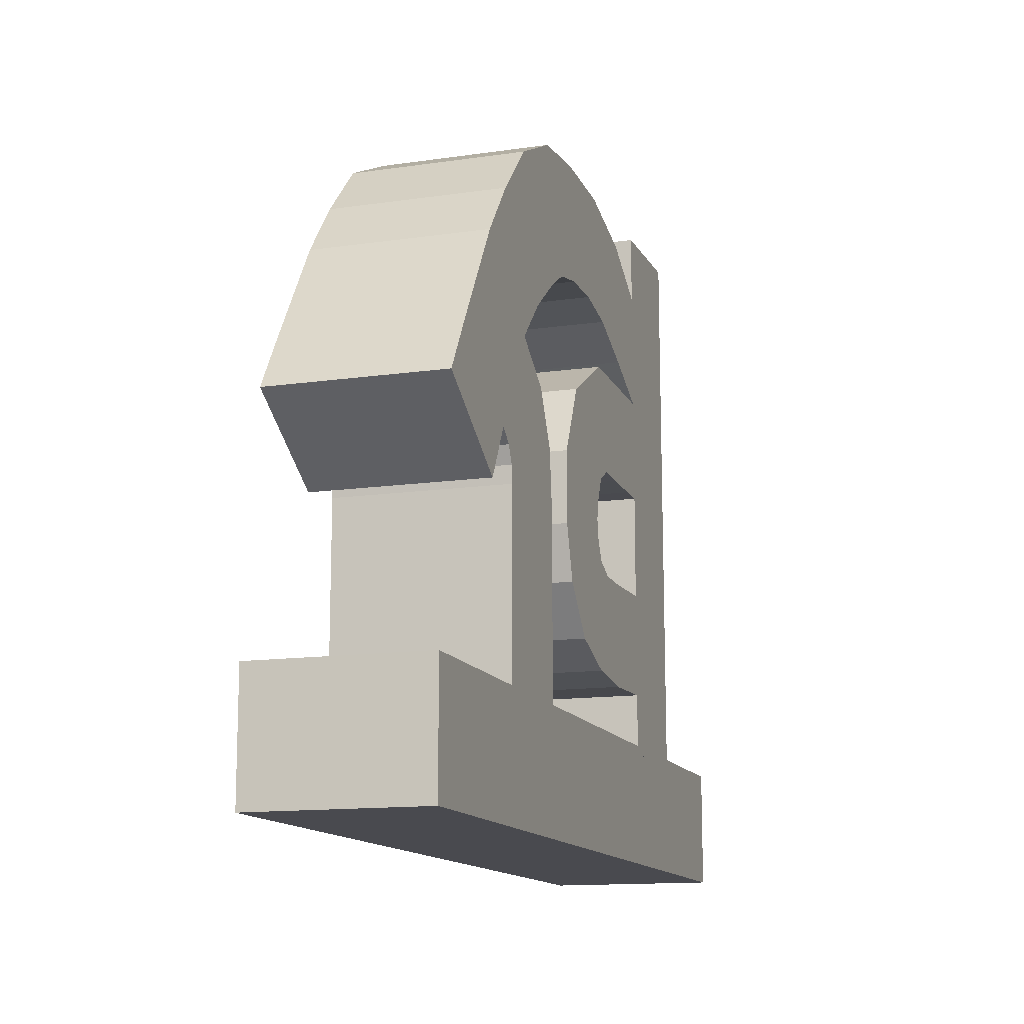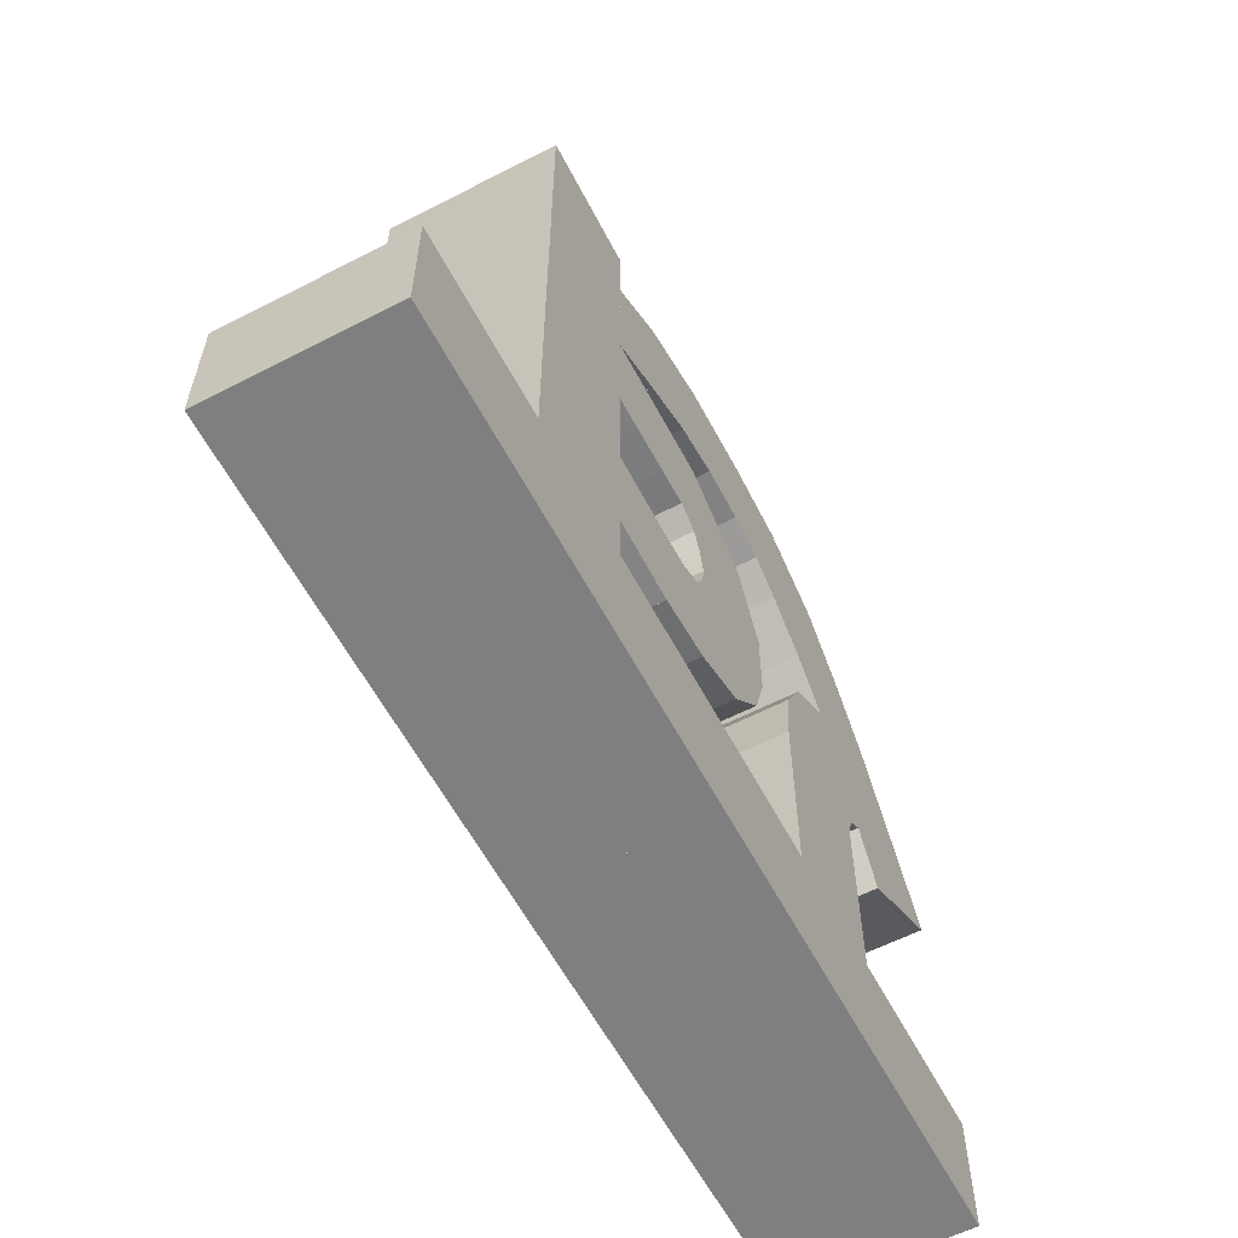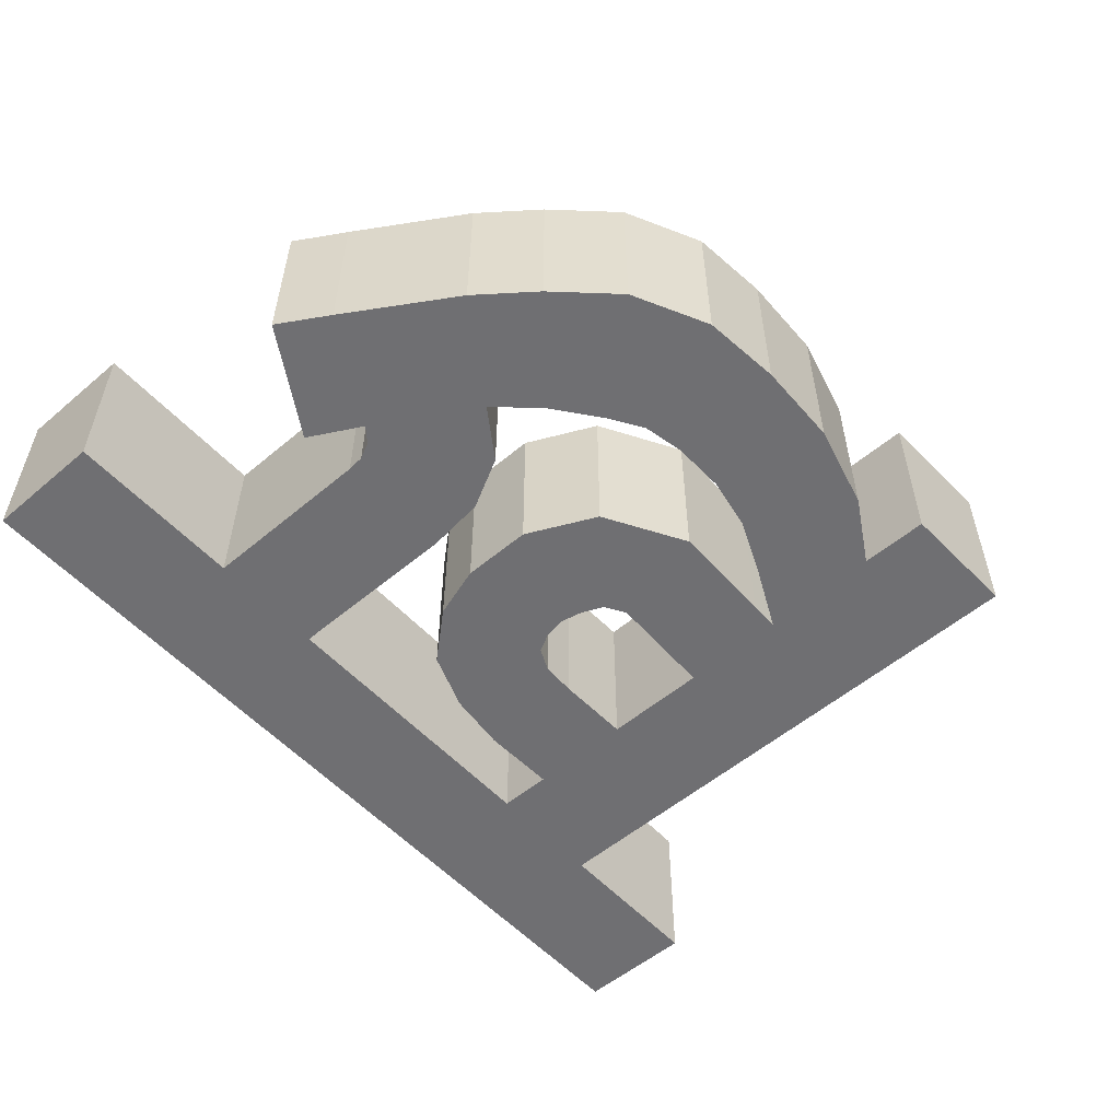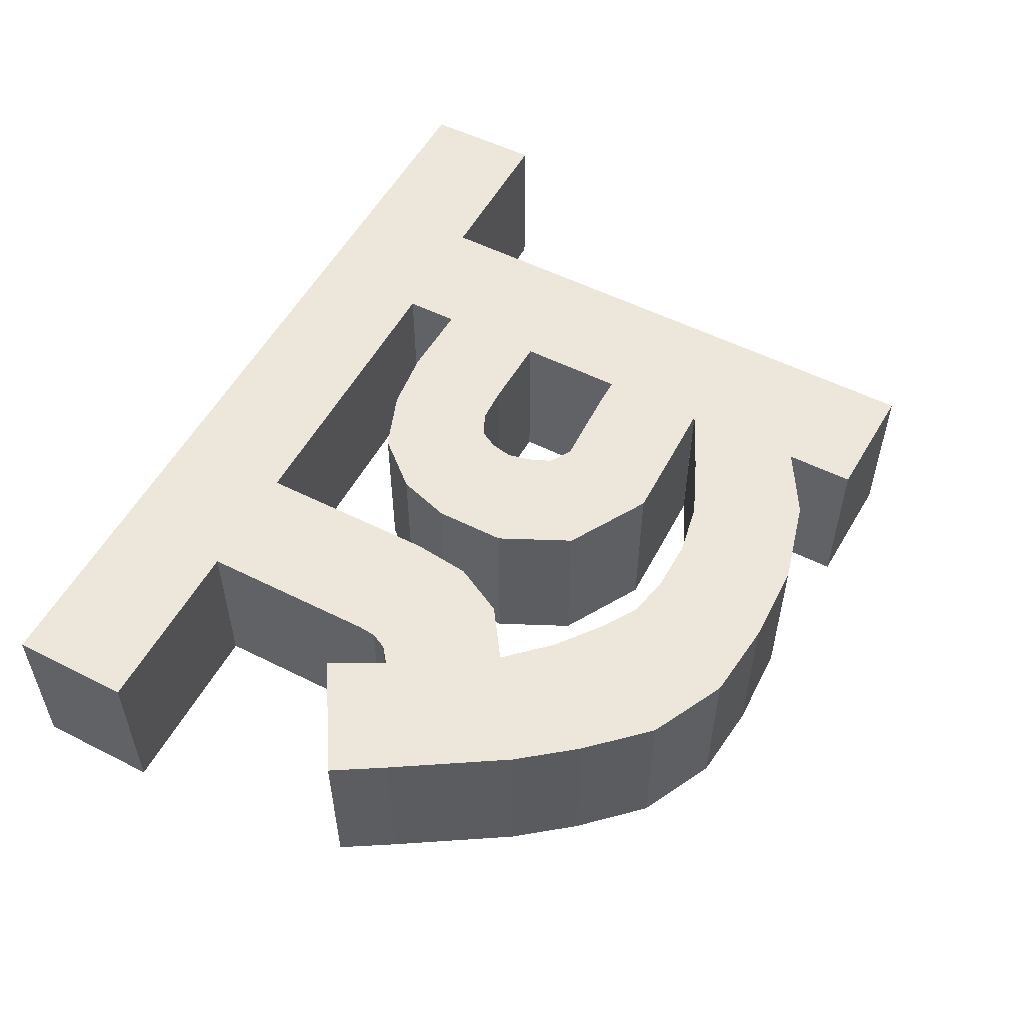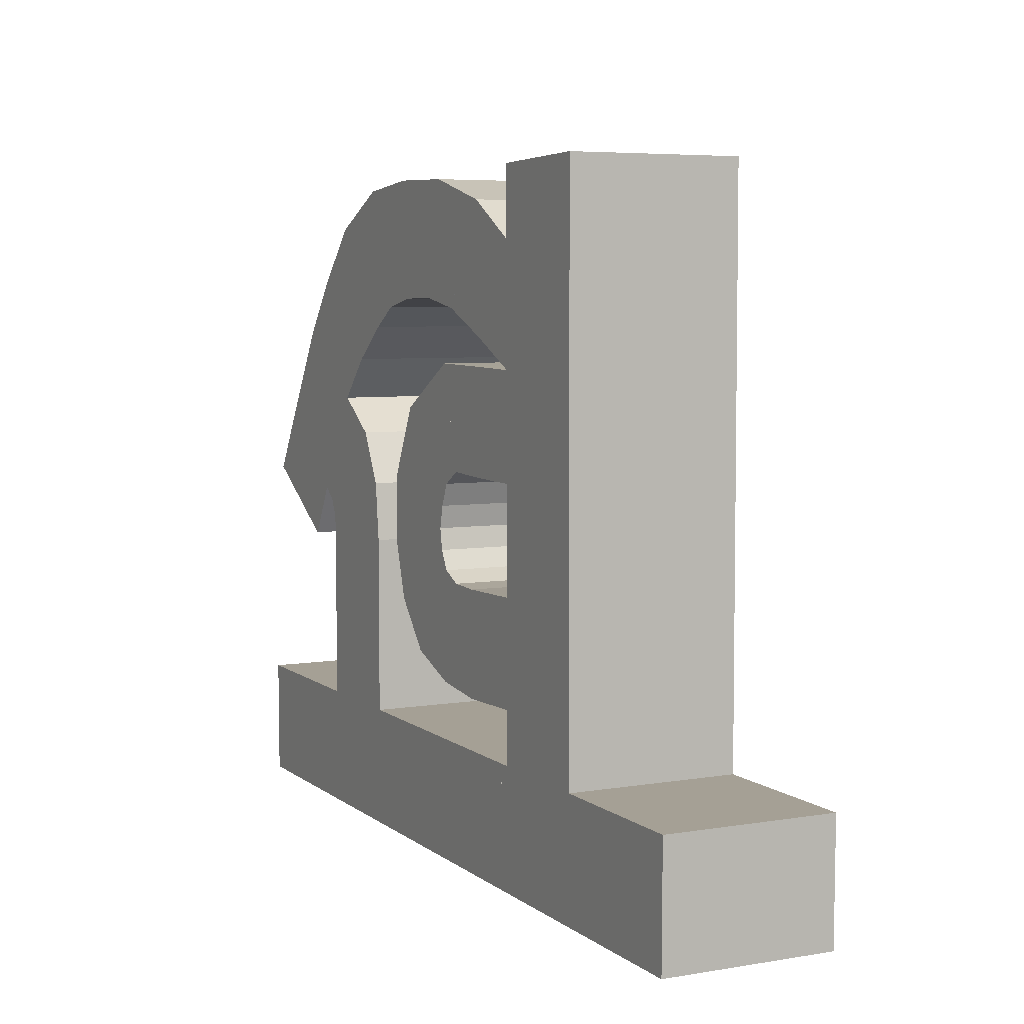
<metadata>
{"format":"obj","ext":"obj","renderer":"f3d","projection":"perspective","resolution":1024,"background":"white","views":[{"elev":-13.5,"azim":-72.0,"up":"+Z"},{"elev":-59.9,"azim":117.8,"up":"+Z"},{"elev":-54.7,"azim":-48.4,"up":"+Y"},{"elev":53.9,"azim":-61.9,"up":"+Y"},{"elev":5.9,"azim":63.5,"up":"+Z"}]}
</metadata>
<code>
g default
v -6.853 -0.1473 -4.179
v -6.852 -0.1473 -3.823
v -6.416 -0.1473 -4.179
v -6.415 -0.1473 -3.823
v -6.416 0.3527 -4.179
v -6.853 0.3527 -4.179
v -6.852 0.3527 -3.823
v -6.415 0.3527 -3.823
g polySurface3
f 5 6 7 8
f 3 4 2 1
f 3 1 6 5
f 1 2 7 6
f 2 4 8 7
f 4 3 5 8
g default
v -7.561 -0.1473 -3.292
v -7.25 -0.1473 -3.211
v -7.512 -0.1473 -3.449
v -7.239 -0.1473 -3.273
v -7.25 0.3527 -3.211
v -7.561 0.3527 -3.292
v -7.239 0.3527 -3.273
v -7.512 0.3527 -3.449
g polySurface46
f 14 13 15 16
f 9 11 12 10
f 9 10 13 14
f 10 12 15 13
f 12 11 16 15
f 11 9 14 16
g default
v -7.22 -0.1473 -2.736
v -7.143 -0.1473 -3.041
v -7.041 -0.1473 -3.044
v -7.041 -0.1473 -2.738
v -7.143 0.3527 -3.041
v -7.22 0.3527 -2.736
v -7.041 0.3527 -2.738
v -7.041 0.3527 -3.044
g polySurface45
f 21 22 23 24
f 18 19 20 17
f 18 17 22 21
f 17 20 23 22
f 20 19 24 23
f 19 18 21 24
g default
v -7.041 -0.1473 -3.364
v -7.041 -0.1473 -3.675
v -6.906 -0.1473 -3.36
v -6.906 -0.1473 -3.67
v -7.041 0.3527 -3.364
v -7.041 0.3527 -3.675
v -6.906 0.3527 -3.36
v -6.906 0.3527 -3.67
g polySurface44
f 30 29 31 32
f 26 28 27 25
f 26 25 29 30
f 25 27 31 29
f 27 28 32 31
f 28 26 30 32
g default
v -7.209 -0.1473 -3.329
v -7.392 -0.1473 -3.589
v -7.22 -0.1473 -3.654
v -7.143 -0.1473 -3.36
v -7.143 0.3527 -3.36
v -7.22 0.3527 -3.654
v -7.392 0.3527 -3.589
v -7.209 0.3527 -3.329
g polySurface43
f 37 38 39 40
f 36 33 34 35
f 36 35 38 37
f 35 34 39 38
f 34 33 40 39
f 33 36 37 40
g default
v -7.207 -0.1473 -3.08
v -7.46 -0.1473 -2.874
v -7.561 -0.1473 -3.082
v -7.235 -0.1473 -3.145
v -7.561 0.3527 -3.082
v -7.235 0.3527 -3.145
v -7.46 0.3527 -2.874
v -7.207 0.3527 -3.08
g polySurface42
f 46 45 47 48
f 44 41 42 43
f 44 43 45 46
f 43 42 47 45
f 42 41 48 47
f 41 44 46 48
g default
v -6.819 -0.1473 -3.048
v -6.819 -0.1473 -2.742
v -6.906 -0.1473 -2.74
v -6.906 -0.1473 -3.048
v -6.906 0.3527 -3.048
v -6.906 0.3527 -2.74
v -6.819 0.3527 -2.742
v -6.819 0.3527 -3.048
g polySurface41
f 53 54 55 56
f 52 49 50 51
f 52 51 54 53
f 51 50 55 54
f 50 49 56 55
f 49 52 53 56
g default
v -6.819 -0.1473 -3.668
v -6.819 -0.1473 -3.358
v -6.906 -0.1473 -3.36
v -6.906 -0.1473 -3.67
v -6.906 0.3527 -3.36
v -6.906 0.3527 -3.67
v -6.819 0.3527 -3.358
v -6.819 0.3527 -3.668
g polySurface40
f 62 61 63 64
f 60 57 58 59
f 60 59 61 62
f 59 58 63 61
f 58 57 64 63
f 57 60 62 64
g default
v -7.22 -0.1473 -3.654
v -7.143 -0.1473 -3.36
v -7.041 -0.1473 -3.364
v -7.041 -0.1473 -3.675
v -7.143 0.3527 -3.36
v -7.22 0.3527 -3.654
v -7.041 0.3527 -3.364
v -7.041 0.3527 -3.675
g polySurface39
f 70 69 71 72
f 65 68 67 66
f 65 66 69 70
f 66 67 71 69
f 67 68 72 71
f 68 65 70 72
g default
v -7.209 -0.1473 -3.329
v -7.392 -0.1473 -3.589
v -7.512 -0.1473 -3.449
v -7.239 -0.1473 -3.273
v -7.512 0.3527 -3.449
v -7.239 0.3527 -3.273
v -7.209 0.3527 -3.329
v -7.392 0.3527 -3.589
g polySurface38
f 77 78 79 80
f 75 74 73 76
f 75 76 78 77
f 76 73 79 78
f 73 74 80 79
f 74 75 77 80
g default
v -7.561 -0.1473 -3.292
v -7.25 -0.1473 -3.211
v -7.561 -0.1473 -3.082
v -7.235 -0.1473 -3.145
v -7.25 0.3527 -3.211
v -7.561 0.3527 -3.292
v -7.561 0.3527 -3.082
v -7.235 0.3527 -3.145
g polySurface37
f 85 86 87 88
f 82 84 83 81
f 82 81 86 85
f 81 83 87 86
f 83 84 88 87
f 84 82 85 88
g default
v -7.22 -0.1473 -2.736
v -7.143 -0.1473 -3.041
v -7.207 -0.1473 -3.08
v -7.46 -0.1473 -2.874
v -7.143 0.3527 -3.041
v -7.22 0.3527 -2.736
v -7.207 0.3527 -3.08
v -7.46 0.3527 -2.874
g polySurface36
f 94 93 95 96
f 89 92 91 90
f 89 90 93 94
f 90 91 95 93
f 91 92 96 95
f 92 89 94 96
g default
v -6.459 -0.1473 -3.513
v -6.819 -0.1473 -3.516
v -6.458 -0.1473 -3.846
v -6.819 -0.1473 -3.847
v -6.819 0.3527 -3.847
v -6.819 0.3527 -3.516
v -6.459 0.3527 -3.513
v -6.458 0.3527 -3.846
g polySurface34
f 101 102 103 104
f 100 99 97 98
f 100 98 102 101
f 98 97 103 102
f 97 99 104 103
f 99 100 101 104
g default
v -6.461 -0.1473 -2.846
v -6.82 -0.1473 -2.854
v -6.46 -0.1473 -3.179
v -6.82 -0.1473 -3.185
v -6.82 0.3527 -3.185
v -6.82 0.3527 -2.854
v -6.461 0.3527 -2.846
v -6.46 0.3527 -3.179
g polySurface33
f 109 110 111 112
f 108 107 105 106
f 108 106 110 109
f 106 105 111 110
f 105 107 112 111
f 107 108 109 112
g default
v -6.463 -0.1473 -2.18
v -6.821 -0.1473 -2.192
v -6.462 -0.1473 -2.513
v -6.82 -0.1473 -2.523
v -6.82 0.3527 -2.523
v -6.821 0.3527 -2.192
v -6.463 0.3527 -2.18
v -6.462 0.3527 -2.513
g polySurface32
f 117 118 119 120
f 116 115 113 114
f 116 114 118 117
f 114 113 119 118
f 113 115 120 119
f 115 116 117 120
g default
v -6.906 -0.1473 -2.74
v -6.906 -0.1473 -3.048
v -7.041 -0.1473 -3.044
v -7.041 -0.1473 -2.738
v -7.041 0.3527 -3.044
v -7.041 0.3527 -2.738
v -6.906 0.3527 -2.74
v -6.906 0.3527 -3.048
g polySurface35
f 125 126 127 128
f 123 122 121 124
f 123 124 126 125
f 124 121 127 126
f 121 122 128 127
f 122 123 125 128
g default
v -6.46 -0.1473 -3.179
v -6.82 -0.1473 -3.185
v -6.459 -0.1473 -3.513
v -6.819 -0.1473 -3.516
v -6.819 0.3527 -3.516
v -6.82 0.3527 -3.185
v -6.46 0.3527 -3.179
v -6.459 0.3527 -3.513
g polySurface30
f 133 134 135 136
f 132 131 129 130
f 132 130 134 133
f 130 129 135 134
f 129 131 136 135
f 131 132 133 136
g default
v -6.462 -0.1473 -2.513
v -6.82 -0.1473 -2.523
v -6.461 -0.1473 -2.846
v -6.82 -0.1473 -2.854
v -6.82 0.3527 -2.854
v -6.82 0.3527 -2.523
v -6.462 0.3527 -2.513
v -6.461 0.3527 -2.846
g polySurface29
f 141 142 143 144
f 140 139 137 138
f 140 138 142 141
f 138 137 143 142
f 137 139 144 143
f 139 140 141 144
g default
v -8.129 -0.1473 -3.165
v -8.438 -0.1473 -2.981
v -8.039 -0.1473 -3.016
v -8.34 -0.1473 -2.825
v -8.039 0.3527 -3.016
v -8.34 0.3527 -2.825
v -8.129 0.3527 -3.165
v -8.438 0.3527 -2.981
g polySurface28
f 150 149 151 152
f 148 146 145 147
f 148 147 149 150
f 147 145 151 149
f 145 146 152 151
f 146 148 150 152
g default
v -7.955 -0.1473 -2.342
v -7.698 -0.1473 -2.641
v -7.599 -0.1473 -2.579
v -7.733 -0.1473 -2.233
v -7.599 0.3527 -2.579
v -7.733 0.3527 -2.233
v -7.698 0.3527 -2.641
v -7.955 0.3527 -2.342
g polySurface27
f 158 157 159 160
f 156 153 154 155
f 156 155 157 158
f 155 154 159 157
f 154 153 160 159
f 153 156 158 160
g default
v -7.17 -0.1473 -2.579
v -7.007 -0.1473 -2.281
v -6.818 -0.1473 -2.394
v -6.996 -0.1473 -2.655
v -7.007 0.3527 -2.281
v -7.17 0.3527 -2.579
v -6.818 0.3527 -2.394
v -6.996 0.3527 -2.655
g polySurface26
f 166 165 167 168
f 161 164 163 162
f 161 162 165 166
f 162 163 167 165
f 163 164 168 167
f 164 161 166 168
g default
v -7.478 -0.1473 -2.554
v -7.502 -0.1473 -2.209
v -7.254 -0.1473 -2.216
v -7.325 -0.1473 -2.551
v -7.502 0.3527 -2.209
v -7.478 0.3527 -2.554
v -7.254 0.3527 -2.216
v -7.325 0.3527 -2.551
g polySurface25
f 174 173 175 176
f 169 172 171 170
f 169 170 173 174
f 170 171 175 173
f 171 172 176 175
f 172 169 174 176
g default
v -7.95 -0.1473 -2.867
v -8.241 -0.1473 -2.669
v -8.113 -0.1473 -2.508
v -7.831 -0.1473 -2.742
v -8.241 0.3527 -2.669
v -7.95 0.3527 -2.867
v -8.113 0.3527 -2.508
v -7.831 0.3527 -2.742
g polySurface24
f 182 181 183 184
f 177 180 179 178
f 177 178 181 182
f 178 179 183 181
f 179 180 184 183
f 180 177 182 184
g default
v -7.955 -0.1473 -2.342
v -7.698 -0.1473 -2.641
v -8.113 -0.1473 -2.508
v -7.831 -0.1473 -2.742
v -8.113 0.3527 -2.508
v -7.831 0.3527 -2.742
v -7.955 0.3527 -2.342
v -7.698 0.3527 -2.641
g polySurface23
f 190 189 191 192
f 188 186 185 187
f 188 187 189 190
f 187 185 191 189
f 185 186 192 191
f 186 188 190 192
g default
v -6.818 -0.1473 -2.394
v -6.996 -0.1473 -2.655
v -6.818 -0.1473 -2.742
v -6.818 0.3527 -2.394
v -6.996 0.3527 -2.655
v -6.818 0.3527 -2.742
g polySurface22
f 197 196 198
f 194 195 193
f 194 193 196 197
f 193 195 198 196
f 195 194 197 198
g default
v -7.254 -0.1473 -2.216
v -7.325 -0.1473 -2.551
v -7.17 -0.1473 -2.579
v -7.007 -0.1473 -2.281
v -7.007 0.3527 -2.281
v -7.17 0.3527 -2.579
v -7.325 0.3527 -2.551
v -7.254 0.3527 -2.216
g polySurface21
f 203 204 205 206
f 202 199 200 201
f 202 201 204 203
f 201 200 205 204
f 200 199 206 205
f 199 202 203 206
g default
v -7.478 -0.1473 -2.554
v -7.502 -0.1473 -2.209
v -7.599 -0.1473 -2.579
v -7.733 -0.1473 -2.233
v -7.502 0.3527 -2.209
v -7.478 0.3527 -2.554
v -7.599 0.3527 -2.579
v -7.733 0.3527 -2.233
g polySurface20
f 211 212 213 214
f 208 210 209 207
f 208 207 212 211
f 207 209 213 212
f 209 210 214 213
f 210 208 211 214
g default
v -7.95 -0.1473 -2.867
v -8.241 -0.1473 -2.669
v -8.039 -0.1473 -3.016
v -8.34 -0.1473 -2.825
v -8.241 0.3527 -2.669
v -7.95 0.3527 -2.867
v -8.039 0.3527 -3.016
v -8.34 0.3527 -2.825
g polySurface19
f 219 220 221 222
f 216 218 217 215
f 216 215 220 219
f 215 217 221 220
f 217 218 222 221
f 218 216 219 222
g default
v -8.129 -0.1473 -3.165
v -8.528 -0.1473 -3.127
v -8.438 -0.1473 -2.981
v -8.215 -0.1473 -3.321
v -8.215 0.3527 -3.321
v -8.528 0.3527 -3.127
v -8.438 0.3527 -2.981
v -8.129 0.3527 -3.165
g polySurface18
f 227 228 229 230
f 226 223 225 224
f 226 224 228 227
f 224 225 229 228
f 225 223 230 229
f 223 226 227 230
g default
v -7.705 -0.1473 -3.47
v -8.056 -0.1473 -3.474
v -7.705 -0.1473 -3.647
v -8.056 -0.1473 -3.65
v -7.705 0.3527 -3.647
v -7.705 0.3527 -3.47
v -8.056 0.3527 -3.65
v -8.056 0.3527 -3.474
g polySurface15
f 236 235 237 238
f 231 232 234 233
f 231 233 235 236
f 233 234 237 235
f 234 232 238 237
f 232 231 236 238
g default
v -8.056 -0.1473 -3.299
v -7.705 -0.1473 -3.293
v -7.725 -0.1473 -3.12
v -8.061 -0.1473 -3.249
v -7.725 0.3527 -3.12
v -8.061 0.3527 -3.249
v -7.705 0.3527 -3.293
v -8.056 0.3527 -3.299
g polySurface14
f 244 243 245 246
f 242 239 240 241
f 242 241 243 244
f 241 240 245 243
f 240 239 246 245
f 239 242 244 246
g default
v -8.129 -0.1473 -3.165
v -7.95 -0.1473 -2.867
v -7.803 -0.1473 -2.968
v -8.084 -0.1473 -3.2
v -7.95 0.3527 -2.867
v -7.803 0.3527 -2.968
v -8.084 0.3527 -3.2
v -8.129 0.3527 -3.165
g polySurface13
f 251 252 253 254
f 248 247 250 249
f 248 249 252 251
f 249 250 253 252
f 250 247 254 253
f 247 248 251 254
g default
v -7.705 -0.1473 -3.647
v -8.056 -0.1473 -3.65
v -7.705 -0.1473 -3.824
v -8.056 -0.1473 -3.826
v -7.705 0.3527 -3.824
v -7.705 0.3527 -3.647
v -8.056 0.3527 -3.826
v -8.056 0.3527 -3.65
g polySurface10
f 260 259 261 262
f 255 256 258 257
f 255 257 259 260
f 257 258 261 259
f 258 256 262 261
f 256 255 260 262
g default
v -7.803 -0.1473 -2.968
v -8.084 -0.1473 -3.2
v -7.725 -0.1473 -3.12
v -8.061 -0.1473 -3.249
v -7.803 0.3527 -2.968
v -8.084 0.3527 -3.2
v -7.725 0.3527 -3.12
v -8.061 0.3527 -3.249
g polySurface8
f 268 267 269 270
f 264 266 265 263
f 264 263 267 268
f 263 265 269 267
f 265 266 270 269
f 266 264 268 270
g default
v -8.056 -0.1473 -3.299
v -7.705 -0.1473 -3.293
v -7.705 -0.1473 -3.47
v -8.056 -0.1473 -3.474
v -7.705 0.3527 -3.47
v -7.705 0.3527 -3.293
v -8.056 0.3527 -3.474
v -8.056 0.3527 -3.299
g polySurface7
f 276 275 277 278
f 272 271 274 273
f 272 273 275 276
f 273 274 277 275
f 274 271 278 277
f 271 272 276 278
g default
v -7.289 -0.1473 -4.178
v -7.289 -0.1473 -3.823
v -6.853 -0.1473 -4.179
v -6.852 -0.1473 -3.823
v -6.853 0.3527 -4.179
v -7.289 0.3527 -4.178
v -7.289 0.3527 -3.823
v -6.852 0.3527 -3.823
g polySurface6
f 283 284 285 286
f 281 282 280 279
f 281 279 284 283
f 279 280 285 284
f 280 282 286 285
f 282 281 283 286
g default
v -8.161 -0.1473 -4.178
v -8.162 -0.1473 -3.822
v -7.725 -0.1473 -4.178
v -7.725 -0.1473 -3.822
v -7.725 0.3527 -4.178
v -8.161 0.3527 -4.178
v -8.162 0.3527 -3.822
v -7.725 0.3527 -3.822
g polySurface5
f 291 292 293 294
f 289 290 288 287
f 289 287 292 291
f 287 288 293 292
f 288 290 294 293
f 290 289 291 294
g default
v -5.978 -0.1473 -3.824
v -5.98 -0.1473 -4.179
v -6.416 -0.1473 -4.179
v -6.415 -0.1473 -3.823
v -5.98 0.3527 -4.179
v -6.416 0.3527 -4.179
v -6.415 0.3527 -3.823
v -5.978 0.3527 -3.824
g polySurface4
f 299 300 301 302
f 296 295 298 297
f 296 297 300 299
f 297 298 301 300
f 298 295 302 301
f 295 296 299 302
g default
v -7.725 -0.1473 -4.178
v -7.725 -0.1473 -3.822
v -7.289 -0.1473 -4.178
v -7.289 -0.1473 -3.823
v -7.289 0.3527 -4.178
v -7.725 0.3527 -4.178
v -7.725 0.3527 -3.822
v -7.289 0.3527 -3.823
g polySurface2
f 307 308 309 310
f 305 306 304 303
f 305 303 308 307
f 303 304 309 308
f 304 306 310 309
f 306 305 307 310
g default
v -8.597 -0.1473 -4.177
v -8.599 -0.1473 -3.822
v -8.161 -0.1473 -4.178
v -8.162 -0.1473 -3.822
v -8.161 0.3527 -4.178
v -8.597 0.3527 -4.177
v -8.599 0.3527 -3.822
v -8.162 0.3527 -3.822
g polySurface1
f 315 316 317 318
f 313 314 312 311
f 313 311 316 315
f 311 312 317 316
f 312 314 318 317
f 314 313 315 318

</code>
